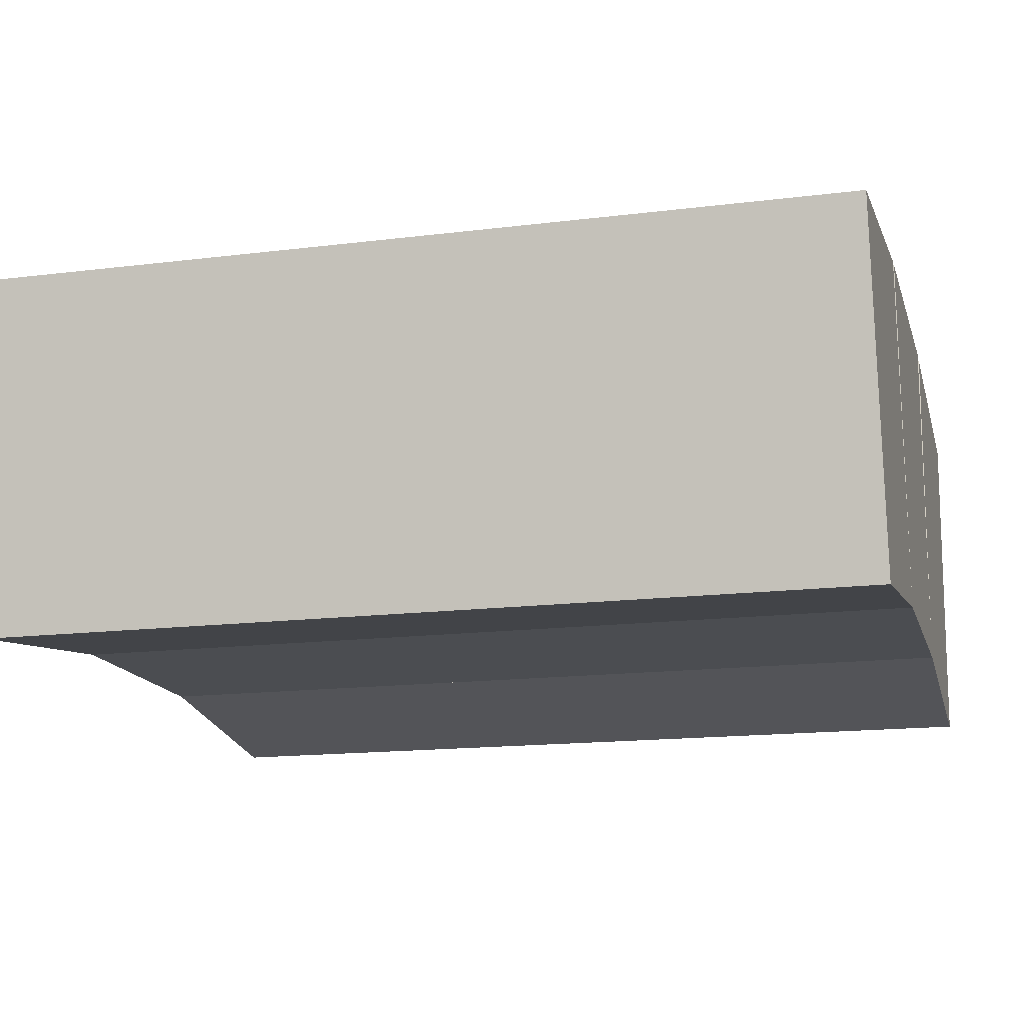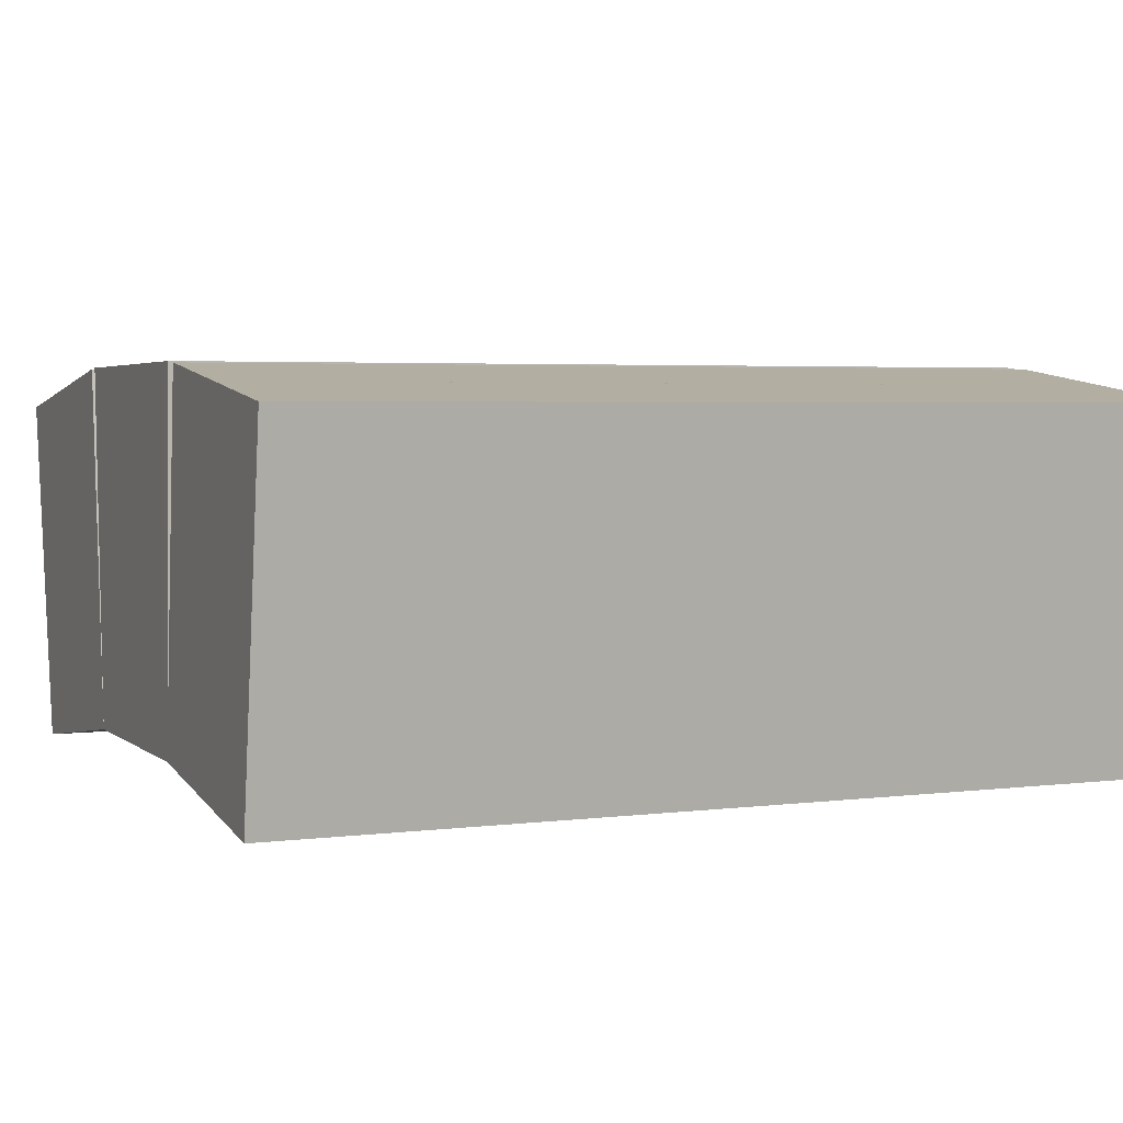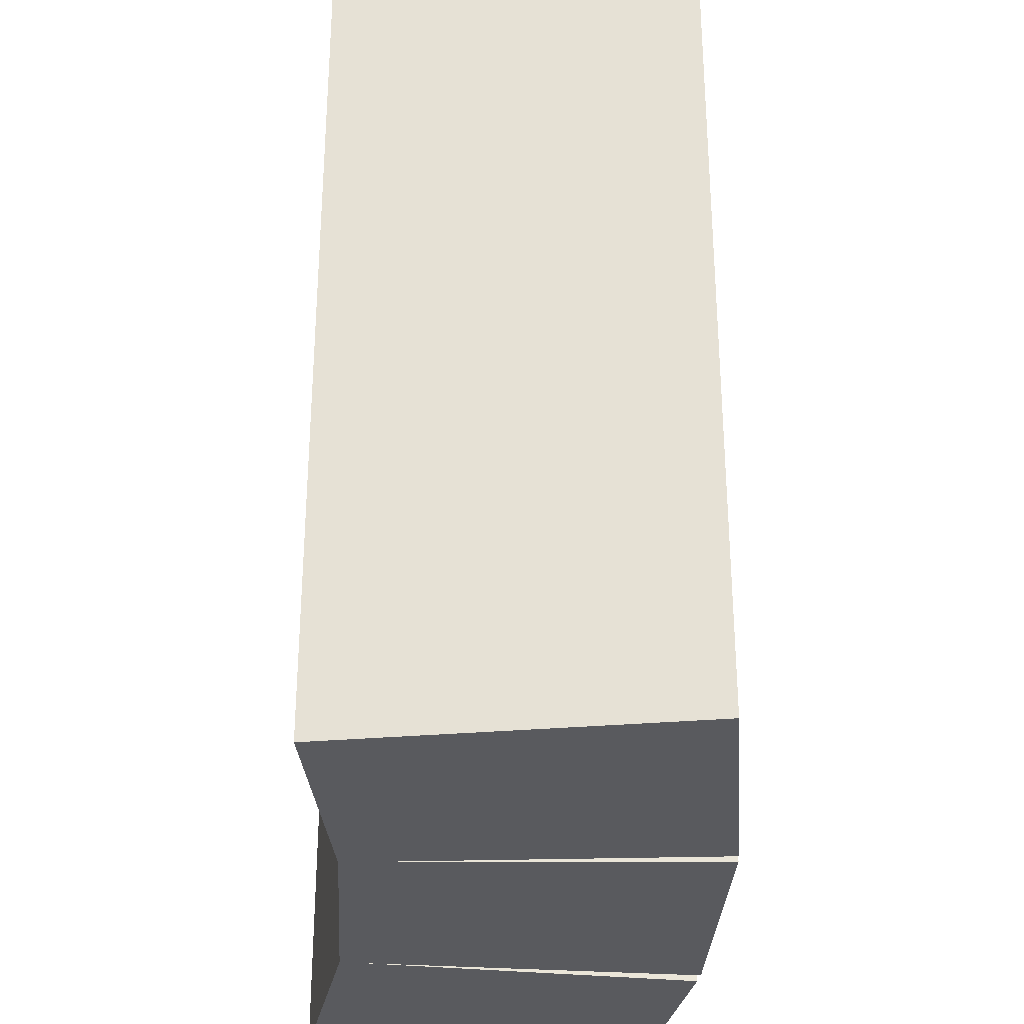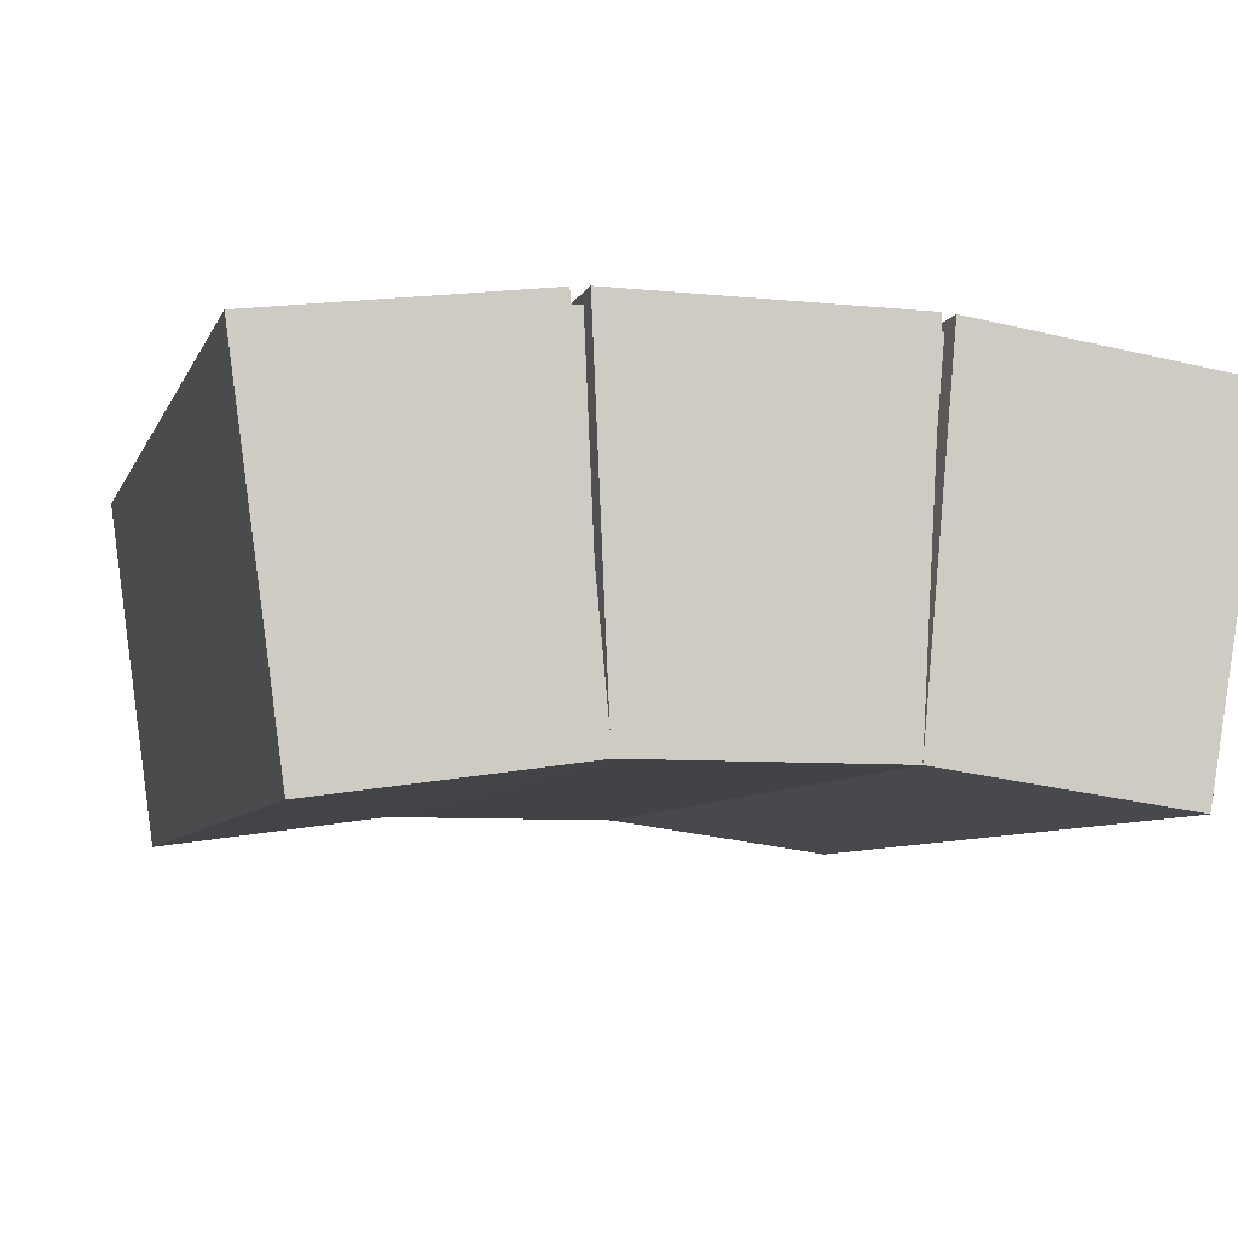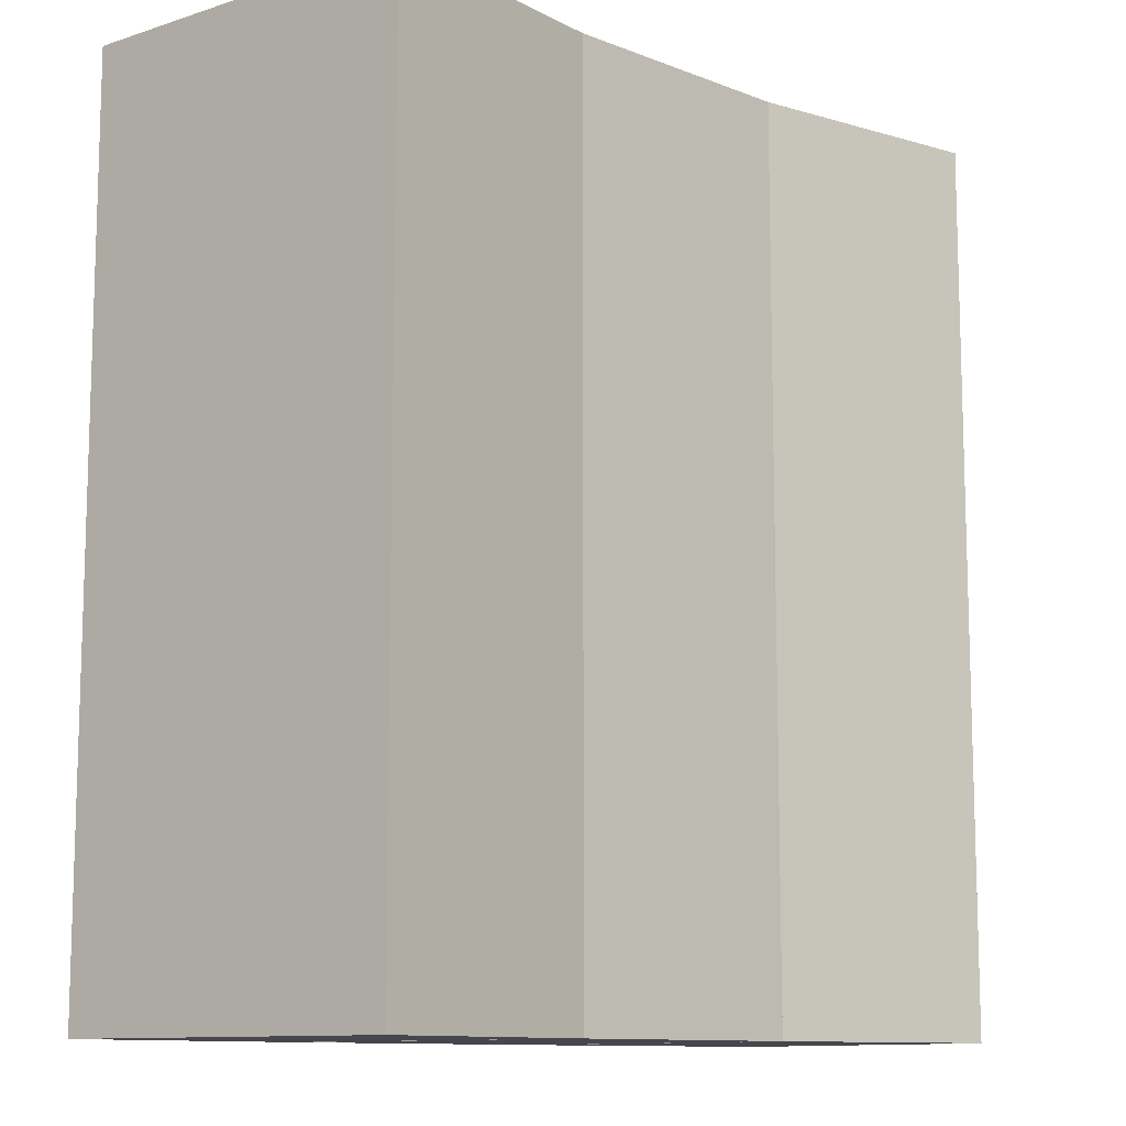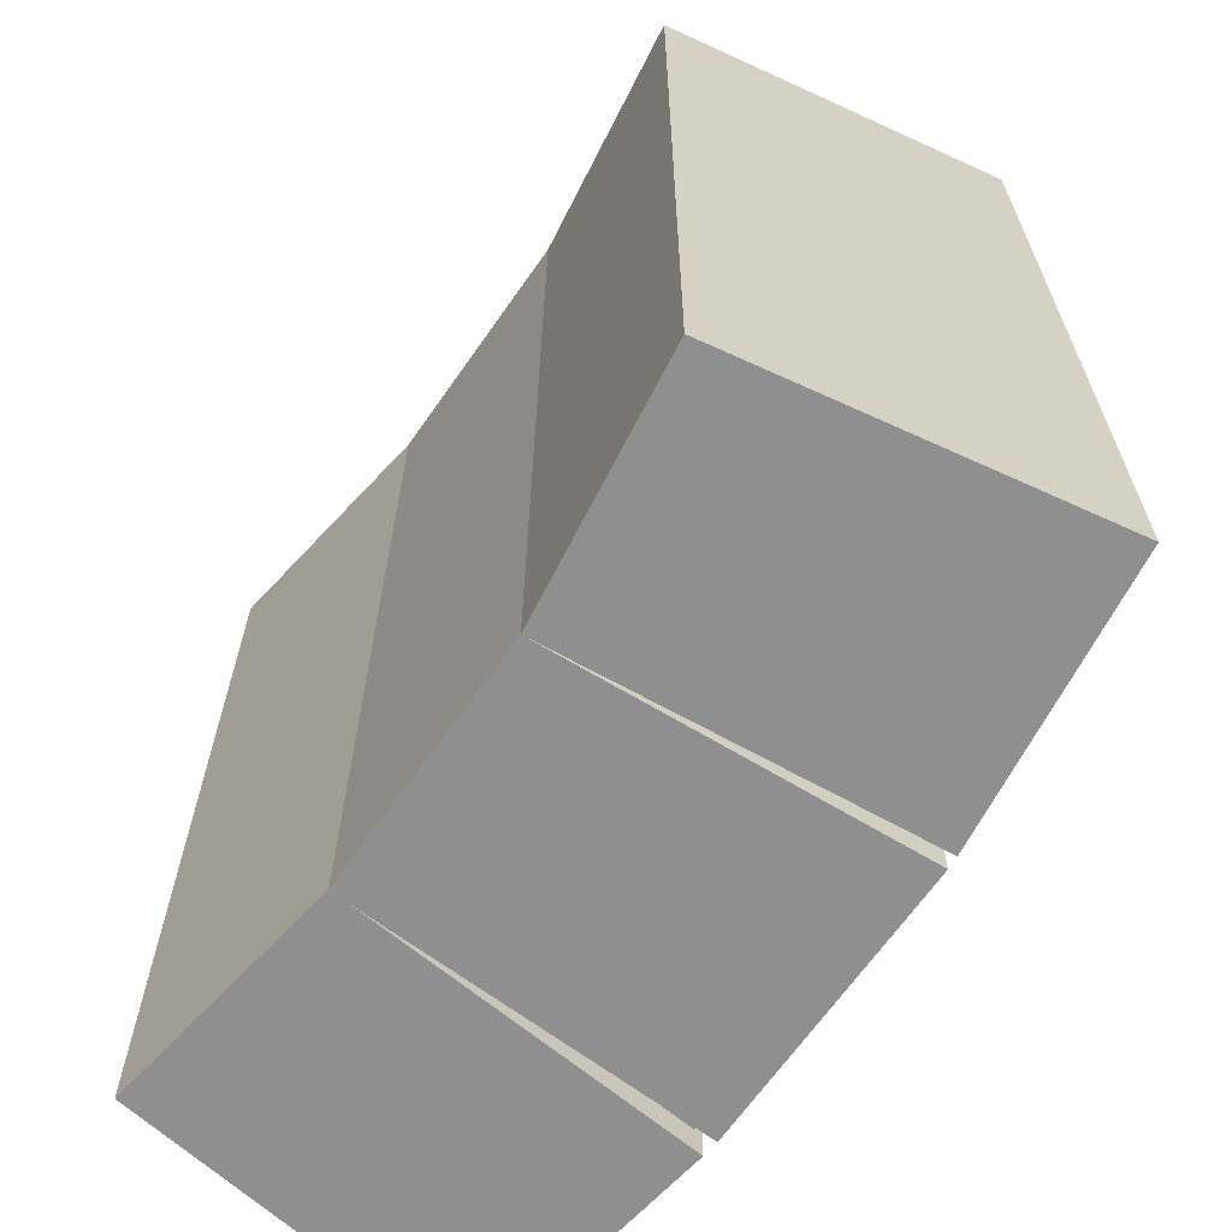
<metadata>
{"format":"obj","ext":"obj","renderer":"f3d","projection":"perspective","resolution":1024,"background":"white","views":[{"elev":-15.7,"azim":104.7,"up":"+Y"},{"elev":3.5,"azim":-113.6,"up":"+Y"},{"elev":-31.3,"azim":86.8,"up":"+Z"},{"elev":-7.1,"azim":-15.8,"up":"+Y"},{"elev":-11.0,"azim":-43.6,"up":"+Z"},{"elev":-65.4,"azim":55.1,"up":"+Z"}]}
</metadata>
<code>
o cube.058
v 0.5298 1.448 1.031
v 0.8672 1.423 1.031
v 0.5298 1.448 -0.03179
v 0.8672 1.423 -0.03179
v 0.502 1.052 1.031
v 0.8394 1.028 1.031
v 0.502 1.052 -0.03179
v 0.8394 1.028 -0.03179
f 1 2 3
f 2 4 3
f 5 6 1
f 6 2 1
f 3 4 7
f 4 8 7
o cube.059
v 0.4702 1.449 -0.03179
v 0.1328 1.426 -0.03179
v 0.4702 1.449 1.031
v 0.1328 1.426 1.031
v 0.498 1.052 1.031
v 0.1606 1.028 1.031
v 0.498 1.052 -0.03179
v 0.1606 1.028 -0.03179
f 9 10 11
f 10 12 11
f 11 12 13
f 12 14 13
f 15 16 9
f 16 10 9
o cube.060
v 0.7002 1.447 1.059
v 1.047 1.4 1.059
v 0.7002 1.447 -0.06646
v 1.047 1.4 -0.06646
v 0.9667 0.9514 1.059
v 0.9667 0.9514 -0.06646
v 0.6572 0.9949 1.059
v 0.6572 0.9949 -0.06646
f 17 18 19
f 18 20 19
f 21 22 18
f 22 20 18
f 23 21 17
f 21 18 17
f 19 20 24
f 20 22 24
f 24 22 23
f 22 21 23
f 24 23 19
f 23 17 19
o cube.061
v 0.3209 1.45 1.059
v 0.6847 1.448 1.059
v 0.3209 1.45 -0.06646
v 0.6847 1.448 -0.06646
v 0.6572 0.9949 1.059
v 0.6572 0.9949 -0.06646
v 0.3415 0.9949 1.059
v 0.3415 0.9949 -0.06646
f 25 26 27
f 26 28 27
f 29 30 26
f 30 28 26
f 31 29 25
f 29 26 25
f 27 28 32
f 28 30 32
f 32 30 31
f 30 29 31
f 32 31 27
f 31 25 27
o cube.062
v 0.3428 0.9949 1.059
v 0.03333 0.9514 1.059
v 0.3428 0.9949 -0.06646
v 0.03333 0.9514 -0.06646
v 0.2999 1.448 -0.06646
v -0.03025 1.404 -0.06646
v 0.2999 1.448 1.059
v -0.03025 1.404 1.059
f 33 34 35
f 34 36 35
f 37 38 39
f 38 40 39
f 40 38 34
f 38 36 34
f 39 40 33
f 40 34 33
f 35 36 37
f 36 38 37
f 37 39 35
f 39 33 35

</code>
